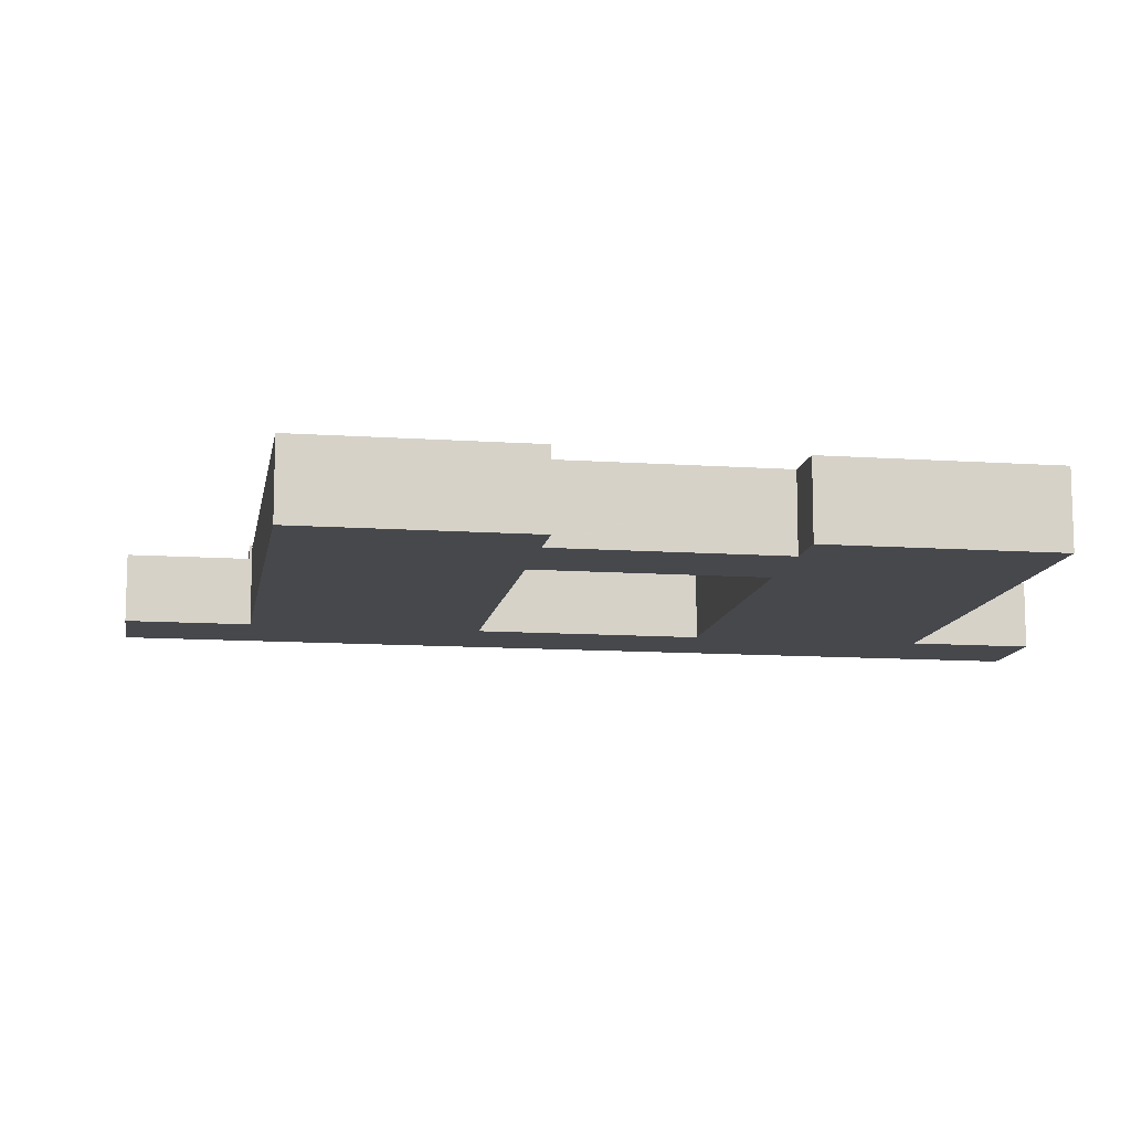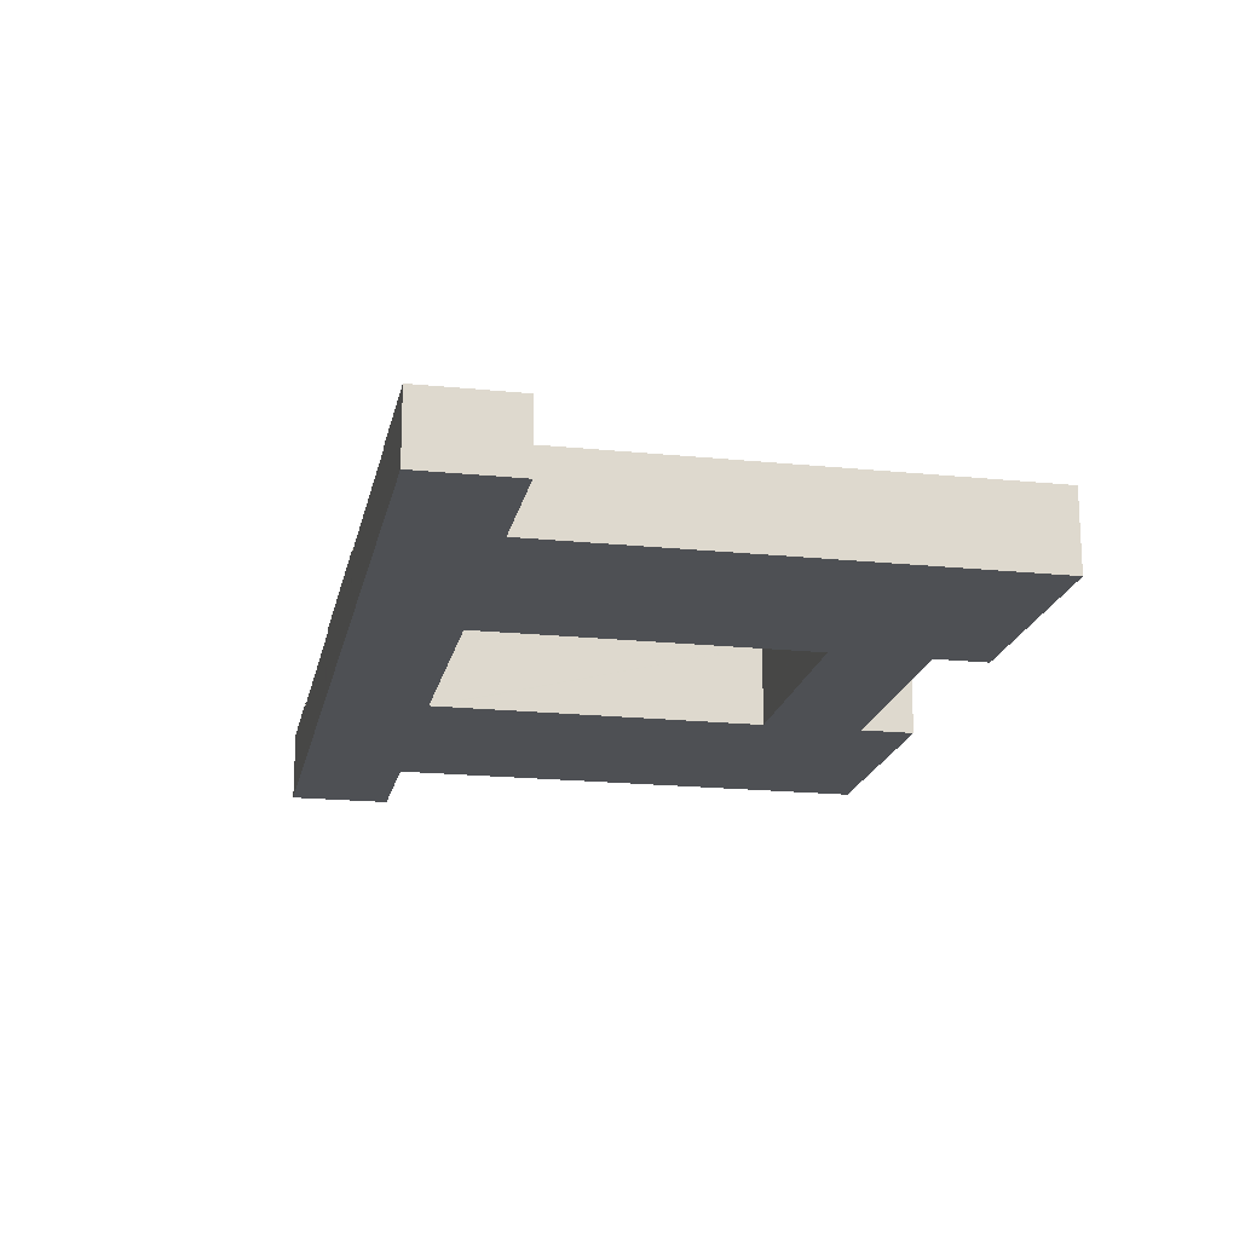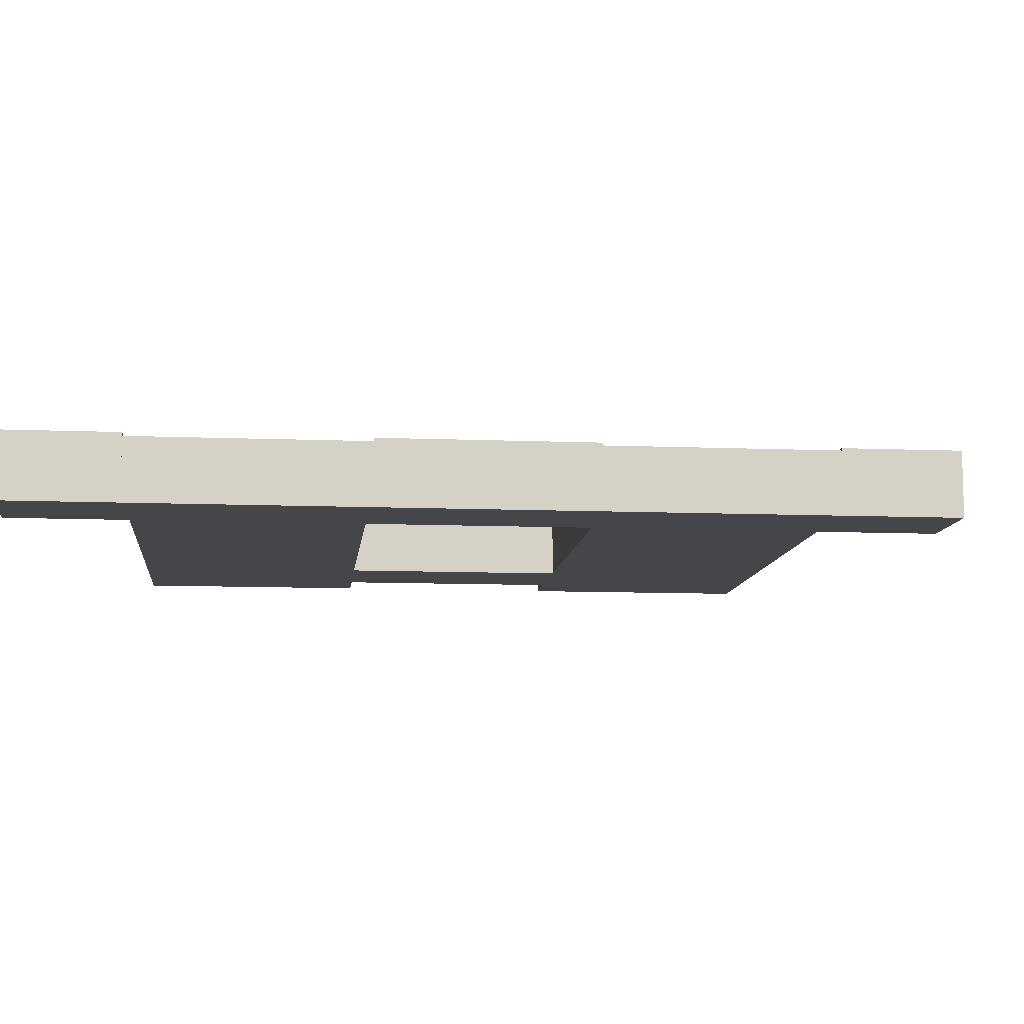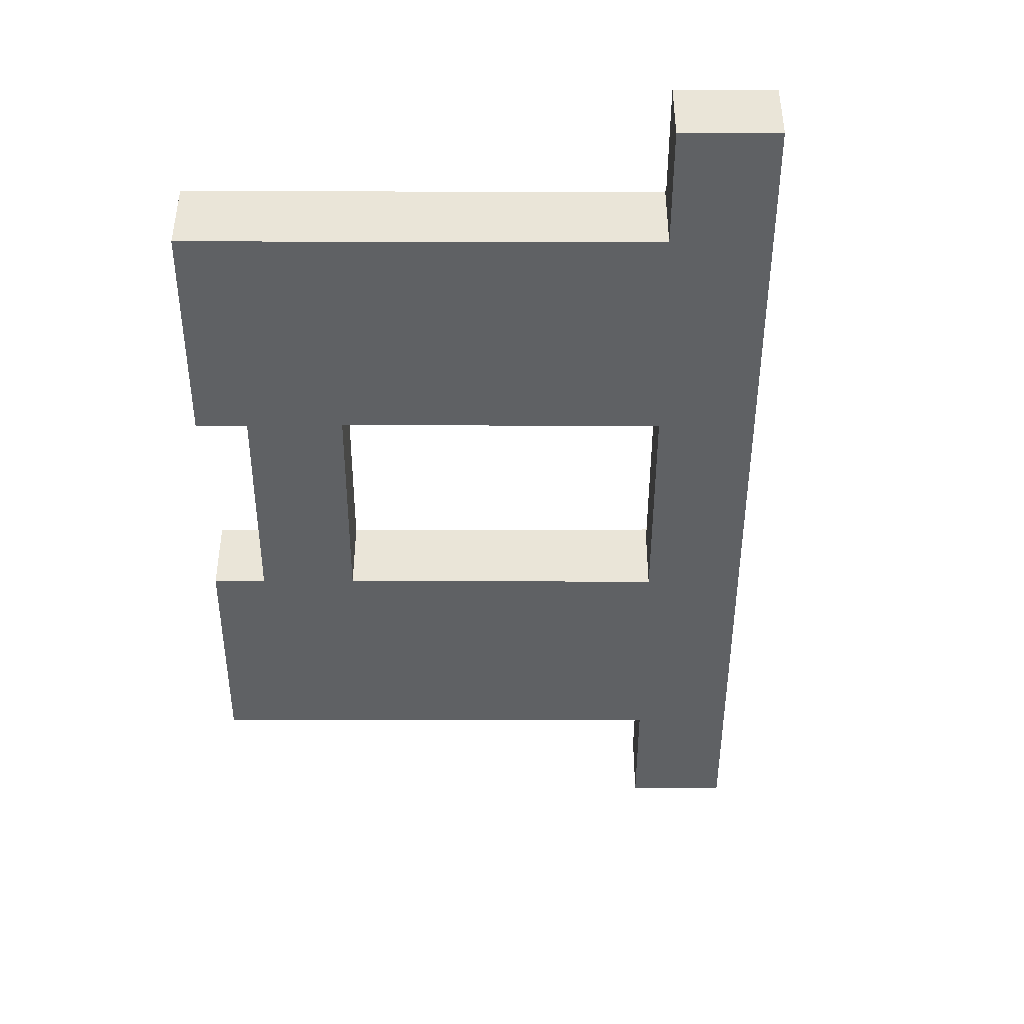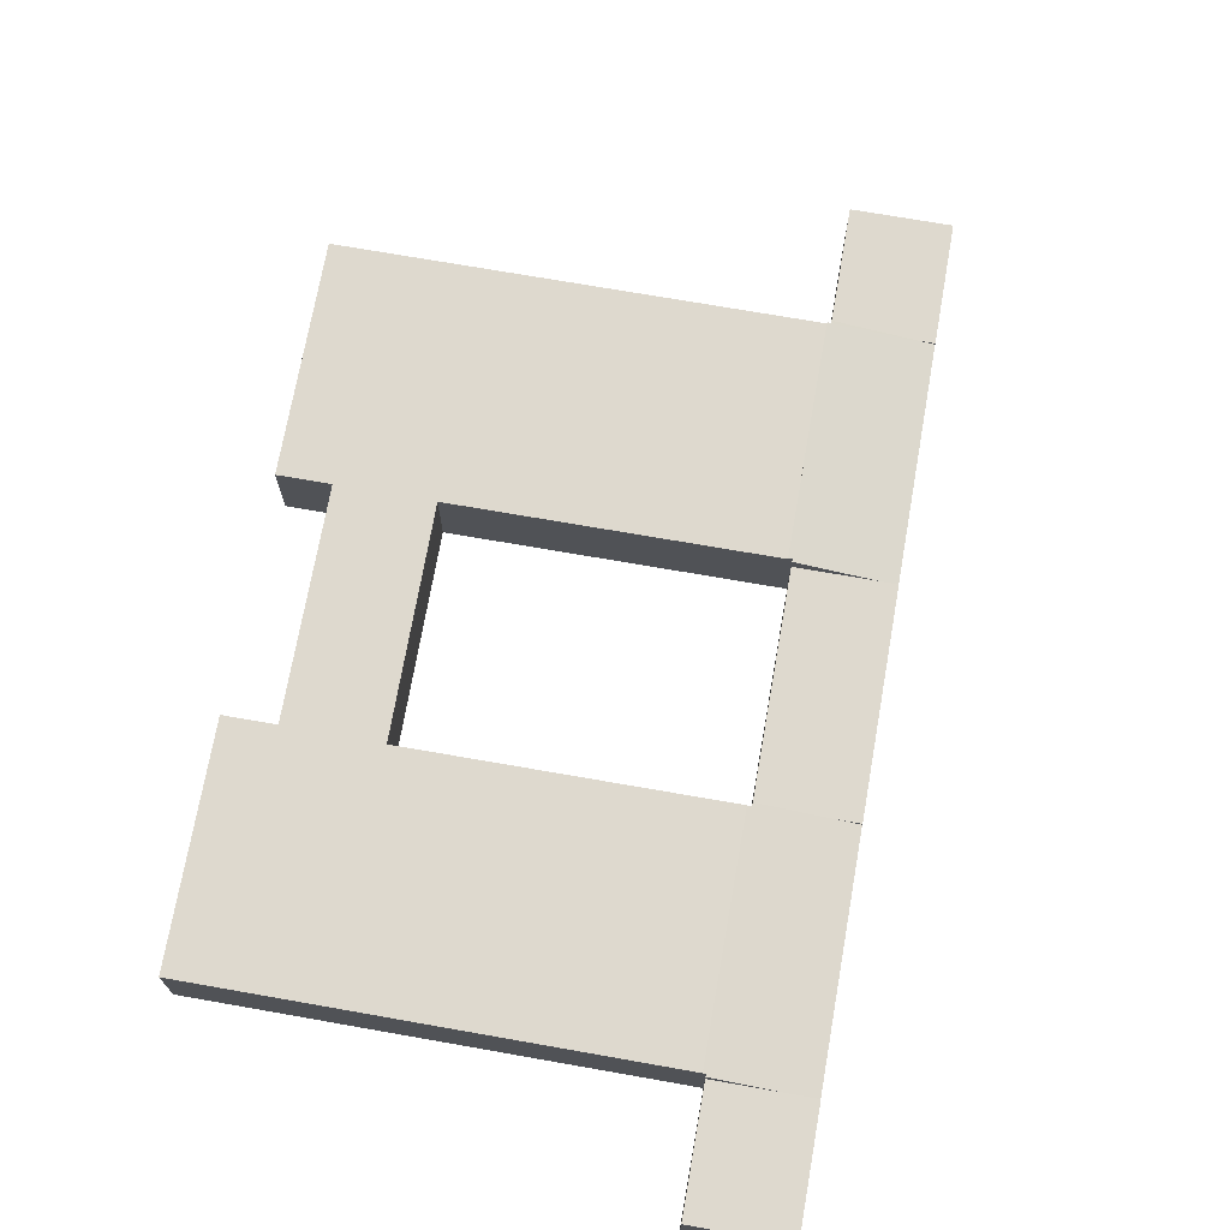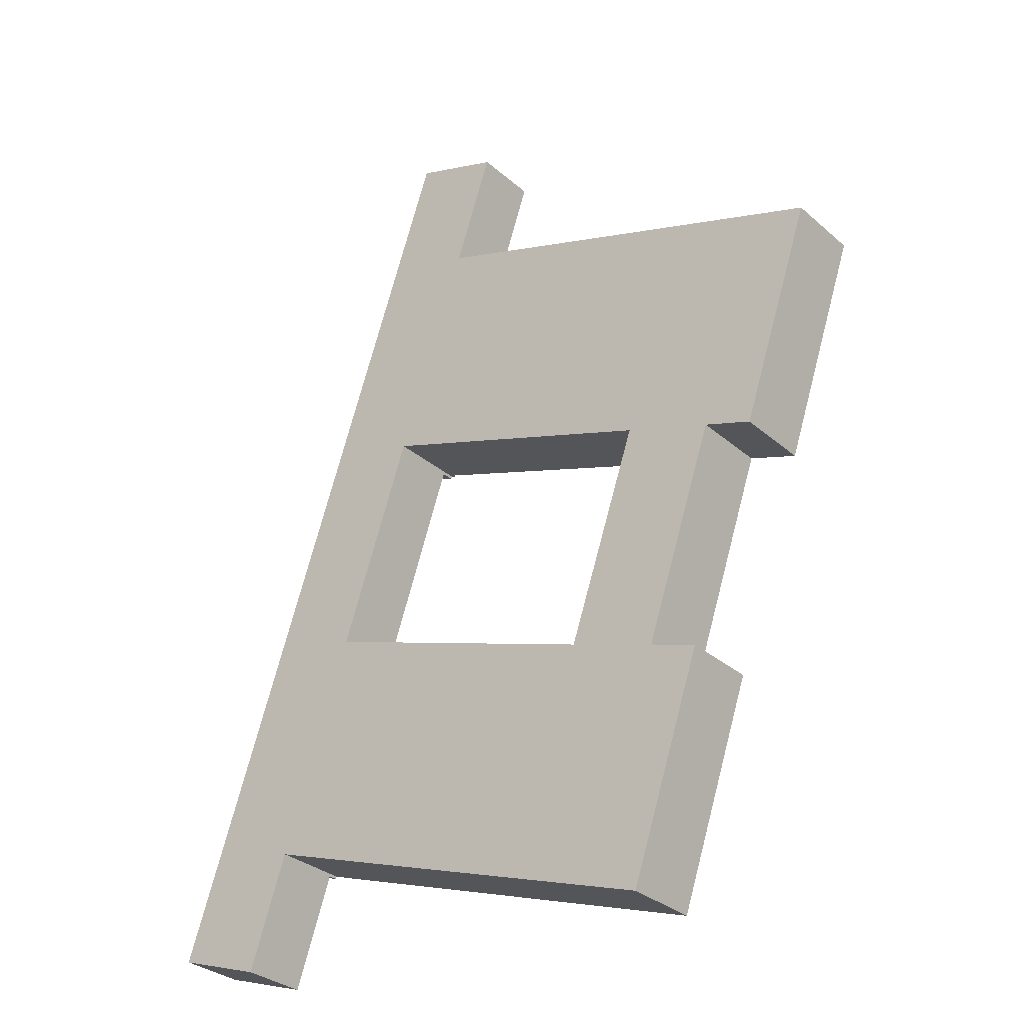
<metadata>
{"format":"obj","ext":"obj","renderer":"f3d","projection":"perspective","resolution":1024,"background":"white","views":[{"elev":-11.6,"azim":99.5,"up":"+Y"},{"elev":-18.6,"azim":7.7,"up":"+Y"},{"elev":-9.9,"azim":-77.1,"up":"+Y"},{"elev":-45.4,"azim":-161.2,"up":"+Y"},{"elev":71.4,"azim":-151.1,"up":"+Y"},{"elev":-31.1,"azim":39.2,"up":"+Z"}]}
</metadata>
<code>
v  5.149 2.967 3.206
v  7.861 2.944 11.66
v  8.023 2.967 11.61
v  5.345 2.582 12.67
v  4.442 2.454 12.98
v  4.372 2.454 12.78
v  5.039 2.951 3.244
v  1.489 2.454 4.353
v  5.007 2.951 3.149
v  2.479 2.594 4.014
v  7.906 2.944 11.79
v  16.43 2.982 -0.655
v  24.73 2.982 5.905
v  21.85 2.982 -2.507
v  22.86 2.982 6.544
v  22.89 2.982 6.642
v  25.62 2.982 14.62
v  25.65 2.982 14.73
v  19.38 2.982 7.699
v  19.3 2.982 7.727
v  27.69 2.982 14.5
v  27.55 2.982 14.08
v  30.41 2.982 22.45
v  24.98 2.982 24.31
v  22.2 2.982 15.9
v  22.17 2.982 15.81
v  19.43 2.982 7.832
v  22.11 2.982 15.94
v  10.83 2.982 19.82
v  13.69 2.982 28.17
v  1.489 -2.665e-16 4.353
v  4.372 -7.825e-16 12.78
v  4.442 -7.95e-16 12.98
v  19.38 -4.714e-16 7.699
v  19.43 -4.796e-16 7.832
v  22.17 -9.681e-16 15.81
v  22.2 -9.739e-16 15.9
v  10.83 -1.214e-15 19.82
v  13.69 -1.725e-15 28.17
v  7.906 -7.221e-16 11.79
v  5.345 -7.76e-16 12.67
v  7.861 -7.142e-16 11.66
v  8.023 -7.107e-16 11.61
v  19.3 -4.731e-16 7.727
v  24.98 -1.489e-15 24.31
v  30.41 -1.375e-15 22.45
v  22.86 -4.007e-16 6.544
v  24.73 -3.616e-16 5.905
v  27.69 -8.877e-16 14.5
v  27.55 -8.622e-16 14.08
v  25.65 -9.017e-16 14.73
v  25.62 -8.955e-16 14.62
v  22.89 -4.067e-16 6.642
v  21.85 1.535e-16 -2.507
v  5.039 -1.986e-16 3.244
v  5.007 -1.928e-16 3.149
v  22.11 -9.759e-16 15.94
v  16.43 4.011e-17 -0.655
v  5.149 -1.963e-16 3.206
v  2.479 -2.458e-16 4.014
v  7.799 2.582 20.75
v  10.69 3.07 19.87
v  10.65 3.07 19.77
v  13.69 3.095 28.17
v  10.83 3.095 19.82
v  7.174 2.475 20.97
v  7.212 2.475 21.08
v  13.55 3.071 28.22
v  10.1 2.475 29.51
v  13.58 3.071 28.31
v  10.62 2.565 29.33
v  13.58 -1.734e-15 28.31
v  13.55 -1.728e-15 28.22
v  10.69 -1.217e-15 19.87
v  10.65 -1.211e-15 19.77
v  10.62 -1.796e-15 29.33
v  10.1 -1.807e-15 29.51
v  7.799 -1.271e-15 20.75
v  7.174 -1.284e-15 20.97
v  7.212 -1.291e-15 21.08
v  7.906 2.582 11.79
v  10.65 2.582 19.77
v  7.174 2.582 20.97
v  4.442 2.582 12.98
v  11.59 2.565 33.88
v  10.1 2.565 29.51
v  13.58 2.565 28.31
v  15.08 2.565 32.69
v  11.59 -2.075e-15 33.88
v  15.08 -2.001e-15 32.69
v  0 2.594 1.588e-16
v  5.007 2.594 3.149
v  3.518 2.594 -1.203
v  1.489 2.594 4.353
v  3.518 7.366e-17 -1.203
v  0 0 0
g defaultobject
f 1 2 3
f 2 1 4
f 4 1 5
f 5 1 6
f 6 1 7
f 6 7 8
f 8 7 9
f 8 9 10
f 4 11 2
f 12 13 14
f 13 12 15
f 15 12 16
f 16 12 17
f 17 12 18
f 1 19 12
f 19 1 20
f 20 1 3
f 18 21 22
f 21 18 23
f 23 18 24
f 24 18 25
f 25 18 26
f 26 18 27
f 27 18 19
f 19 18 12
f 24 25 28
f 24 28 29
f 24 29 30
f 31 6 8
f 6 31 32
f 6 32 5
f 5 32 33
f 34 27 19
f 27 34 26
f 26 34 35
f 26 35 36
f 26 36 25
f 25 36 37
f 38 30 29
f 30 38 39
f 33 4 5
f 4 33 11
f 11 33 40
f 40 33 41
f 42 3 2
f 3 42 20
f 20 42 43
f 20 43 44
f 20 44 19
f 19 44 34
f 39 24 30
f 24 39 45
f 24 45 23
f 23 45 46
f 47 13 15
f 13 47 48
f 40 2 11
f 2 40 42
f 46 21 23
f 21 46 49
f 21 49 22
f 22 49 50
f 51 17 18
f 17 51 16
f 16 51 52
f 16 52 53
f 16 53 15
f 15 53 47
f 48 14 13
f 14 48 54
f 55 9 7
f 9 55 56
f 37 28 25
f 28 37 29
f 29 37 38
f 38 37 57
f 50 18 22
f 18 50 51
f 54 12 14
f 12 54 58
f 12 58 1
f 1 58 59
f 1 59 7
f 7 59 55
f 56 10 9
f 10 56 8
f 8 56 60
f 8 60 31
f 49 51 50
f 51 49 46
f 51 46 36
f 36 46 37
f 37 46 57
f 57 46 38
f 38 46 45
f 38 45 39
f 52 34 53
f 34 52 35
f 35 52 36
f 36 52 51
f 48 58 54
f 58 48 59
f 59 48 55
f 55 48 60
f 60 48 31
f 31 48 47
f 31 47 34
f 31 34 32
f 34 47 53
f 32 34 44
f 32 44 43
f 32 43 42
f 32 42 40
f 32 40 41
f 32 41 33
f 60 56 55
f 61 62 63
f 62 64 65
f 64 62 61
f 64 61 66
f 64 66 67
f 64 67 68
f 68 67 69
f 68 69 70
f 70 69 71
f 72 68 70
f 68 72 73
f 39 65 64
f 65 39 38
f 74 63 62
f 63 74 75
f 68 39 64
f 39 68 73
f 71 72 70
f 72 71 69
f 72 69 76
f 76 69 77
f 38 62 65
f 62 38 74
f 75 61 63
f 61 75 78
f 61 78 66
f 66 78 79
f 79 67 66
f 67 79 69
f 69 79 77
f 77 79 80
f 74 78 75
f 78 74 79
f 79 74 80
f 39 74 38
f 74 39 80
f 80 39 73
f 73 77 80
f 77 73 72
f 77 72 76
f 81 61 82
f 61 81 83
f 83 81 84
f 84 81 4
f 33 83 84
f 83 33 79
f 79 61 83
f 61 79 82
f 82 79 75
f 75 79 78
f 75 81 82
f 81 75 40
f 4 33 84
f 33 4 81
f 33 81 41
f 41 81 40
f 33 78 79
f 78 33 41
f 78 41 75
f 75 41 40
f 85 71 86
f 71 85 87
f 87 85 88
f 89 88 85
f 88 89 90
f 90 87 88
f 87 90 72
f 72 71 87
f 71 72 76
f 71 76 86
f 86 76 77
f 77 85 86
f 85 77 89
f 77 90 89
f 90 77 76
f 90 76 72
f 91 92 93
f 92 91 10
f 10 91 94
f 31 10 94
f 10 31 92
f 92 31 56
f 56 31 60
f 56 93 92
f 93 56 95
f 95 91 93
f 91 95 96
f 96 94 91
f 94 96 31
f 60 95 56
f 95 60 31
f 95 31 96

</code>
